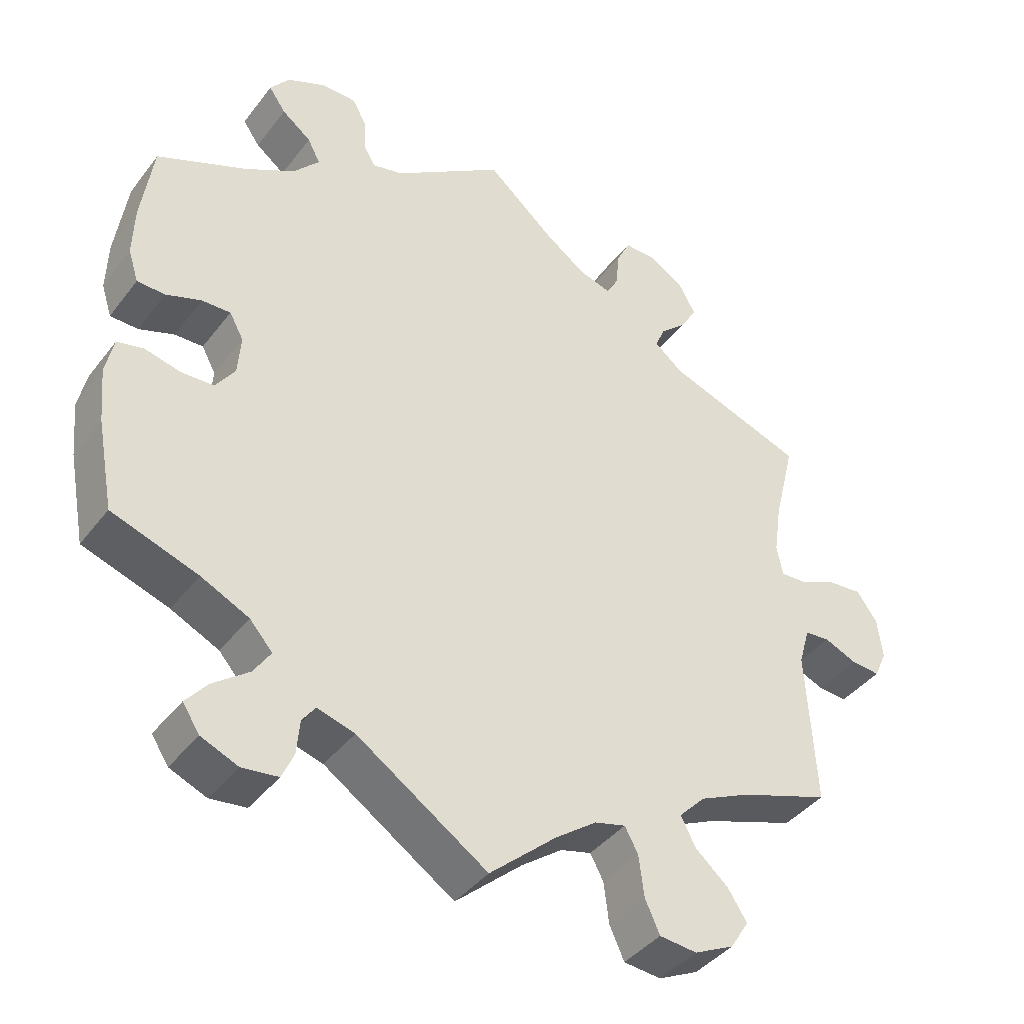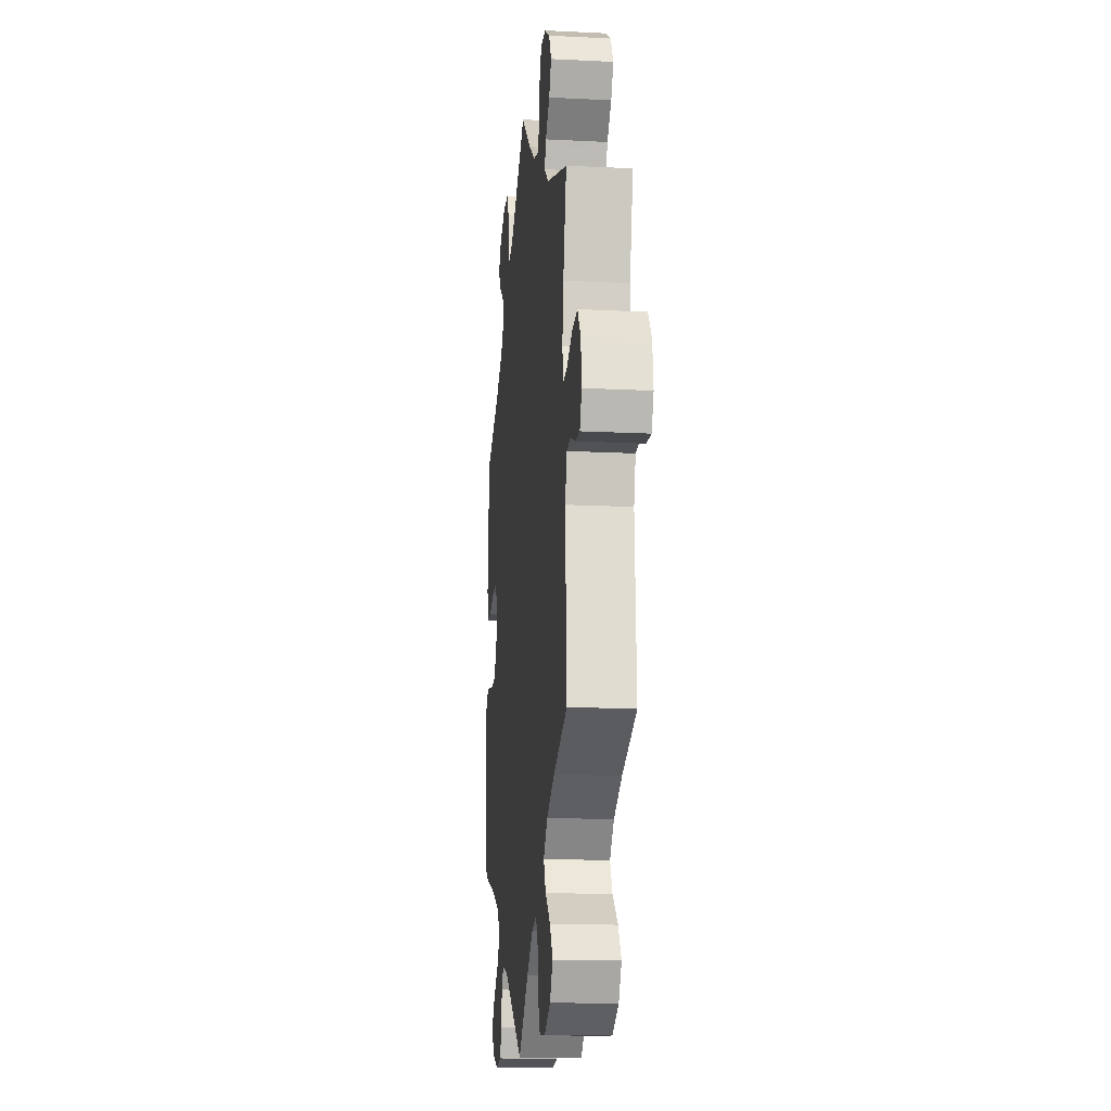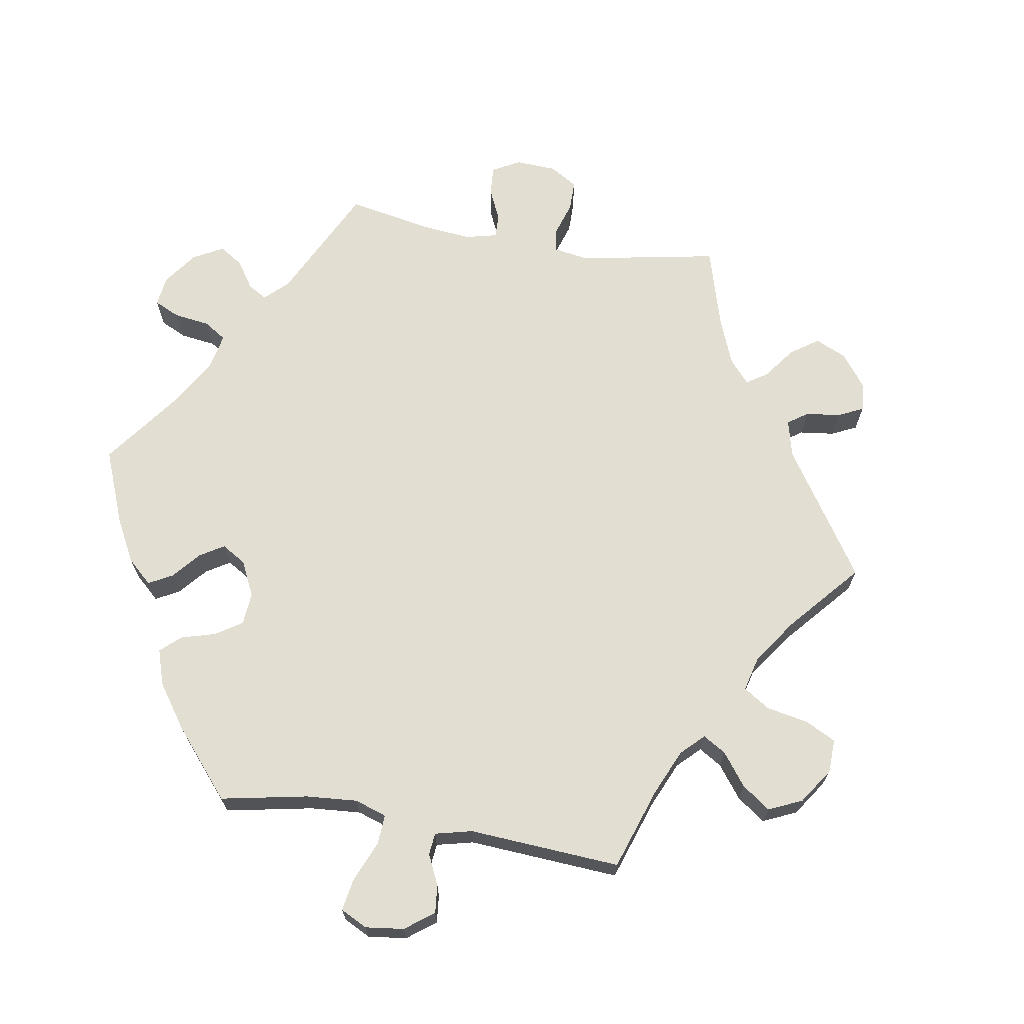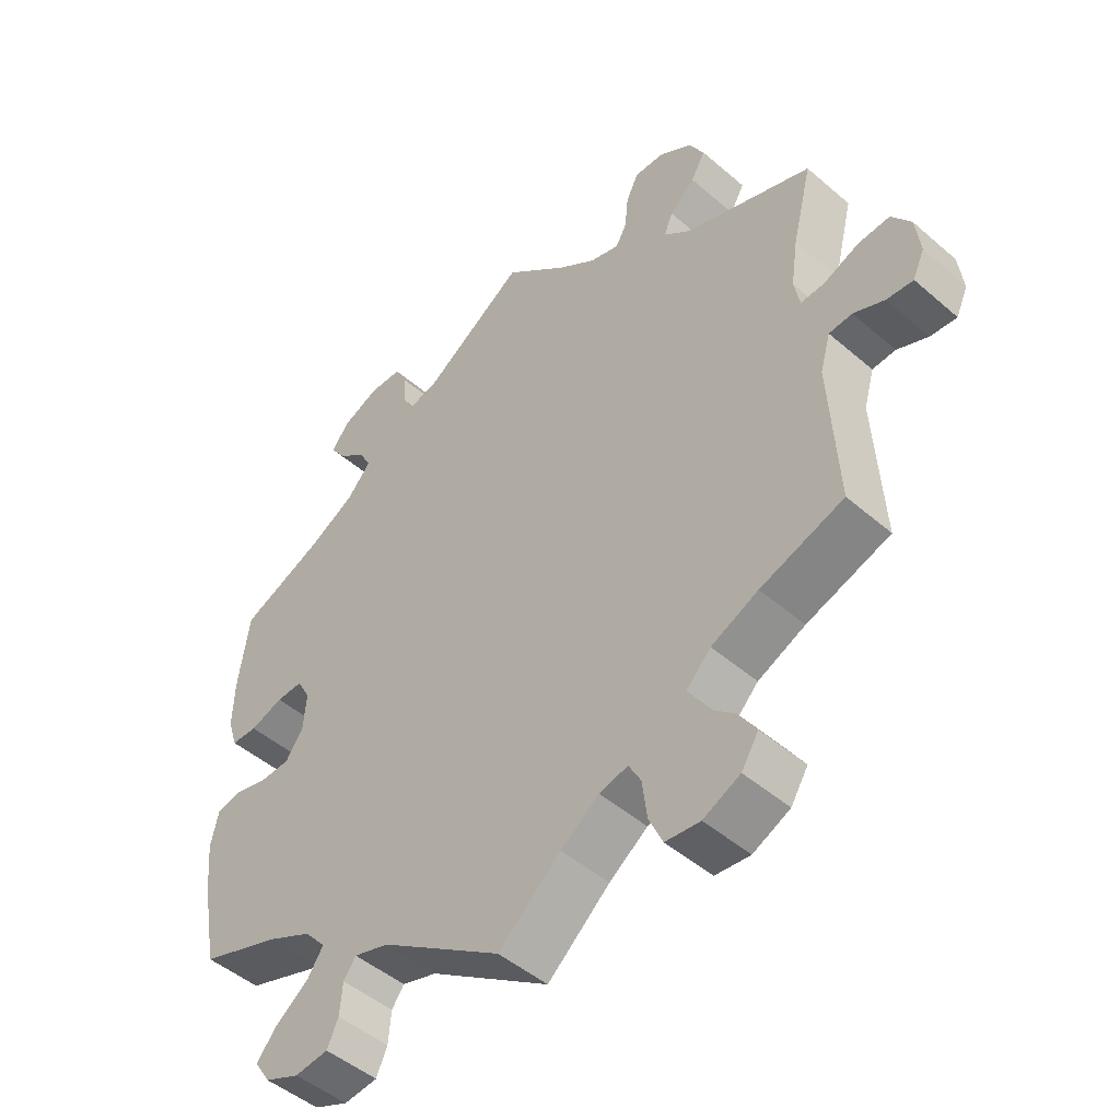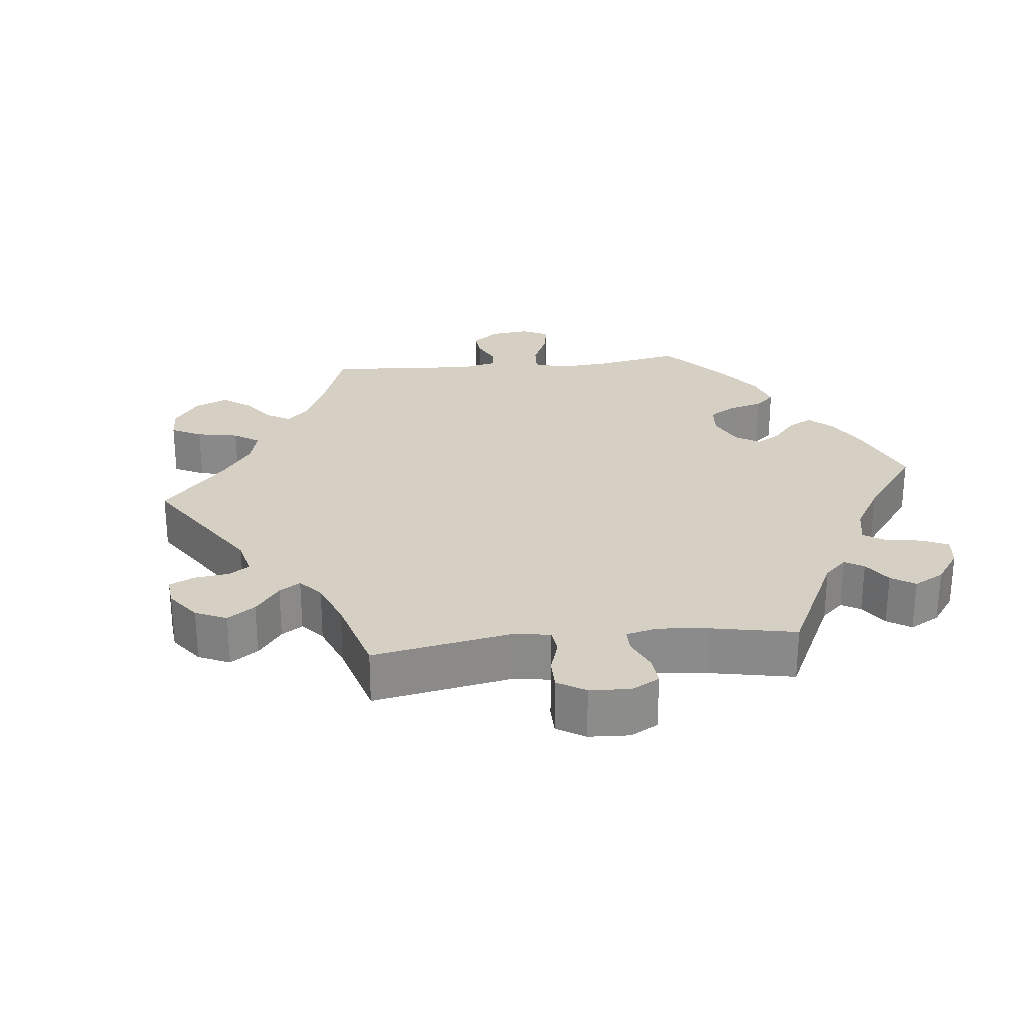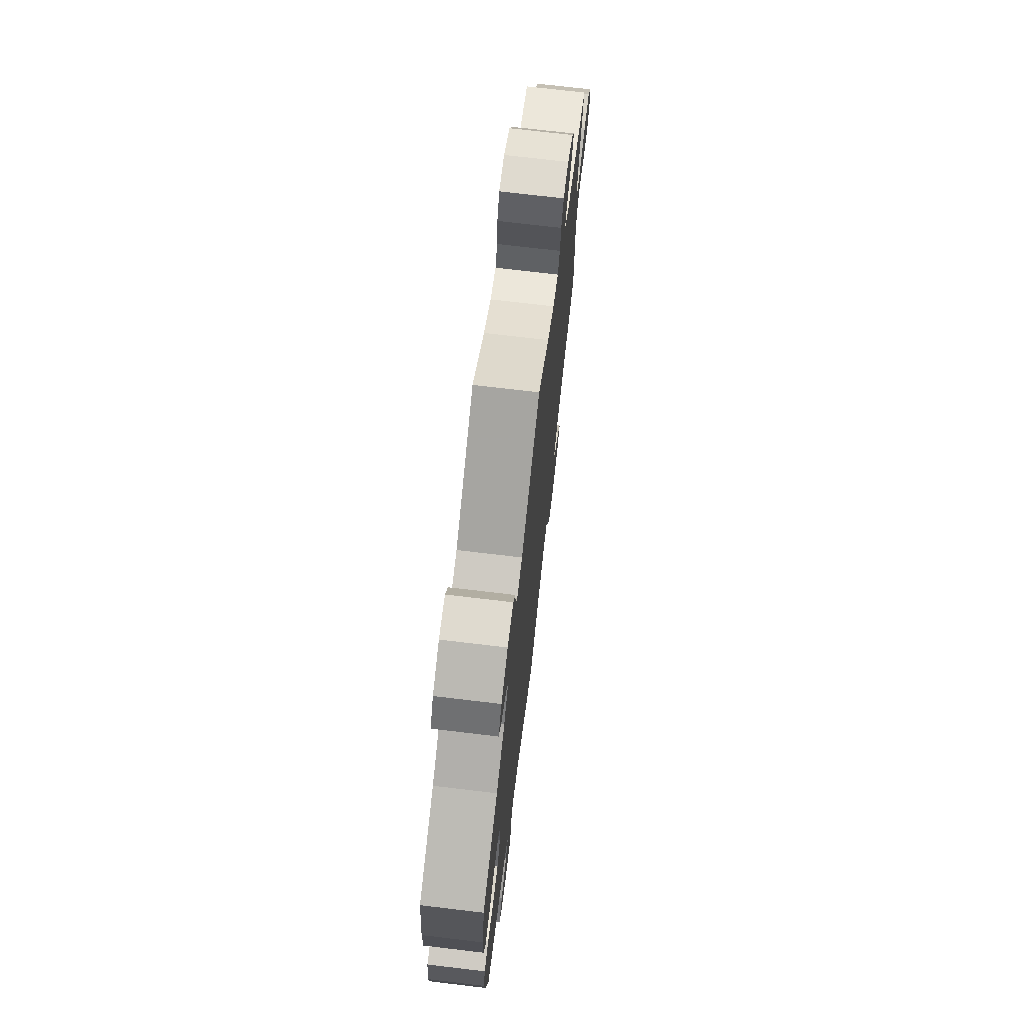
<metadata>
{"format":"obj","ext":"obj","renderer":"f3d","projection":"perspective","resolution":1024,"background":"white","views":[{"elev":-40.6,"azim":146.2,"up":"+Z"},{"elev":-16.3,"azim":-95.9,"up":"+Z"},{"elev":67.8,"azim":159.6,"up":"+Y"},{"elev":-47.8,"azim":-134.1,"up":"+Z"},{"elev":26.2,"azim":-36.2,"up":"+Y"},{"elev":72.0,"azim":96.8,"up":"+Z"}]}
</metadata>
<code>
v -0.313 0.07 0.355
v -0.274 0.07 0.387
v -0.287 0.07 0.418
v -0.324 0.07 0.452
v -0.345 0.07 0.489
v -0.323 0.07 0.529
v -0.275 0.07 0.56
v -0.231 0.07 0.561
v -0.213 0.07 0.524
v -0.208 0.07 0.474
v -0.192 0.07 0.445
v -0.148 0.07 0.458
v -0.091 0.07 0.499
v 0 0.07 0.578
v 0.15 0.07 0.477
v 0.192 0.07 0.467
v 0.207 0.07 0.494
v 0.21 0.07 0.54
v 0.228 0.07 0.575
v 0.276 0.07 0.576
v 0.329 0.07 0.552
v 0.355 0.07 0.518
v 0.332 0.07 0.485
v 0.292 0.07 0.454
v 0.275 0.07 0.421
v 0.31 0.07 0.381
v 0.378 0.07 0.343
v 0.5 0.07 0.29
v 0.516 0.07 0.178
v 0.518 0.07 0.11
v 0.504 0.07 0.066
v 0.466 0.07 0.065
v 0.418 0.07 0.082
v 0.379 0.07 0.083
v 0.36 0.07 0.048
v 0.364 0.07 -0.006
v 0.39 0.07 -0.044
v 0.434 0.07 -0.046
v 0.483 0.07 -0.034
v 0.519 0.07 -0.042
v 0.53 0.07 -0.093
v 0.523 0.07 -0.167
v 0.5 0.07 -0.289
v 0.383 0.07 -0.329
v 0.318 0.07 -0.36
v 0.287 0.07 -0.395
v 0.31 0.07 -0.43
v 0.359 0.07 -0.467
v 0.388 0.07 -0.502
v 0.365 0.07 -0.537
v 0.315 0.07 -0.558
v 0.266 0.07 -0.552
v 0.25 0.07 -0.516
v 0.246 0.07 -0.47
v 0.228 0.07 -0.445
v 0.177 0.07 -0.46
v 0 0.07 -0.578
v -0.091 0.07 -0.498
v -0.147 0.07 -0.457
v -0.189 0.07 -0.446
v -0.207 0.07 -0.479
v -0.214 0.07 -0.535
v -0.234 0.07 -0.579
v -0.285 0.07 -0.584
v -0.339 0.07 -0.558
v -0.364 0.07 -0.518
v -0.338 0.07 -0.478
v -0.293 0.07 -0.439
v -0.273 0.07 -0.4
v -0.309 0.07 -0.363
v -0.378 0.07 -0.331
v -0.5 0.07 -0.289
v -0.488 0.07 -0.077
v -0.503 0.07 -0.025
v -0.537 0.07 -0.022
v -0.582 0.07 -0.041
v -0.621 0.07 -0.044
v -0.638 0.07 -0.006
v -0.631 0.07 0.05
v -0.603 0.07 0.089
v -0.556 0.07 0.085
v -0.505 0.07 0.063
v -0.47 0.07 0.061
v -0.462 0.07 0.103
v -0.472 0.07 0.172
v -0.501 0.07 0.289
v -0.313 0 0.355
v -0.274 0 0.387
v -0.287 0 0.418
v -0.324 0 0.452
v -0.345 0 0.489
v -0.323 0 0.529
v -0.275 0 0.56
v -0.231 0 0.561
v -0.213 0 0.524
v -0.208 0 0.474
v -0.192 0 0.445
v -0.148 0 0.458
v -0.091 0 0.499
v 0 0 0.578
v 0.15 0 0.477
v 0.192 0 0.467
v 0.207 0 0.494
v 0.21 0 0.54
v 0.228 0 0.575
v 0.276 0 0.576
v 0.329 0 0.552
v 0.355 0 0.518
v 0.332 0 0.485
v 0.292 0 0.454
v 0.275 0 0.421
v 0.31 0 0.381
v 0.378 0 0.343
v 0.5 0 0.29
v 0.516 0 0.178
v 0.518 0 0.11
v 0.504 0 0.066
v 0.466 0 0.065
v 0.418 0 0.082
v 0.379 0 0.083
v 0.36 0 0.048
v 0.364 0 -0.006
v 0.39 0 -0.044
v 0.434 0 -0.046
v 0.483 0 -0.034
v 0.519 0 -0.042
v 0.53 0 -0.093
v 0.523 0 -0.167
v 0.5 0 -0.289
v 0.383 0 -0.329
v 0.318 0 -0.36
v 0.287 0 -0.395
v 0.31 0 -0.43
v 0.359 0 -0.467
v 0.388 0 -0.502
v 0.365 0 -0.537
v 0.315 0 -0.558
v 0.266 0 -0.552
v 0.25 0 -0.516
v 0.246 0 -0.47
v 0.228 0 -0.445
v 0.177 0 -0.46
v 0 0 -0.578
v -0.091 0 -0.498
v -0.147 0 -0.457
v -0.189 0 -0.446
v -0.207 0 -0.479
v -0.214 0 -0.535
v -0.234 0 -0.579
v -0.285 0 -0.584
v -0.339 0 -0.558
v -0.364 0 -0.518
v -0.338 0 -0.478
v -0.293 0 -0.439
v -0.273 0 -0.4
v -0.309 0 -0.363
v -0.378 0 -0.331
v -0.5 0 -0.289
v -0.488 0 -0.077
v -0.503 0 -0.025
v -0.537 0 -0.022
v -0.582 0 -0.041
v -0.621 0 -0.044
v -0.638 0 -0.006
v -0.631 0 0.05
v -0.603 0 0.089
v -0.556 0 0.085
v -0.505 0 0.063
v -0.47 0 0.061
v -0.462 0 0.103
v -0.472 0 0.172
v -0.501 0 0.289
f 85 86 1
f 84 85 1 2
f 83 84 2
f 79 80 81 82
f 79 82 83
f 78 79 83
f 75 76 77 78
f 74 75 78 83
f 73 74 83 2
f 71 72 73 2
f 65 66 67 68
f 65 68 69
f 64 65 69
f 61 62 63 64
f 60 61 64 69
f 59 60 69 70
f 56 57 58
f 55 56 58 59
f 51 52 53 54
f 51 54 55
f 50 51 55
f 47 48 49 50
f 46 47 50 55
f 45 46 55 59
f 41 42 43 44
f 38 39 40 41
f 37 38 41 44
f 36 37 44 45
f 30 31 32 33
f 30 33 34
f 27 28 29 30
f 26 27 30 34
f 25 26 34 35
f 21 22 23 24
f 21 24 25
f 20 21 25
f 17 18 19 20
f 16 17 20 25
f 15 16 25 35
f 13 14 15 35
f 7 8 9 10
f 7 10 11
f 6 7 11
f 3 4 5 6
f 2 3 6 11
f 70 71 2 11
f 12 13 35 36
f 36 45 59 70
f 11 12 36 70
f 87 172 171
f 88 87 171 170
f 88 170 169
f 168 167 166 165
f 169 168 165
f 169 165 164
f 164 163 162 161
f 169 164 161 160
f 88 169 160 159
f 88 159 158 157
f 154 153 152 151
f 155 154 151
f 155 151 150
f 150 149 148 147
f 155 150 147 146
f 156 155 146 145
f 144 143 142
f 145 144 142 141
f 140 139 138 137
f 141 140 137
f 141 137 136
f 136 135 134 133
f 141 136 133 132
f 145 141 132 131
f 130 129 128 127
f 127 126 125 124
f 130 127 124 123
f 131 130 123 122
f 119 118 117 116
f 120 119 116
f 116 115 114 113
f 120 116 113 112
f 121 120 112 111
f 110 109 108 107
f 111 110 107
f 111 107 106
f 106 105 104 103
f 111 106 103 102
f 121 111 102 101
f 121 101 100 99
f 96 95 94 93
f 97 96 93
f 97 93 92
f 92 91 90 89
f 97 92 89 88
f 97 88 157 156
f 122 121 99 98
f 156 145 131 122
f 156 122 98 97
f 1 87 88 2
f 2 88 89 3
f 3 89 90 4
f 4 90 91 5
f 5 91 92 6
f 6 92 93 7
f 7 93 94 8
f 8 94 95 9
f 9 95 96 10
f 10 96 97 11
f 11 97 98 12
f 12 98 99 13
f 13 99 100 14
f 14 100 101 15
f 15 101 102 16
f 16 102 103 17
f 17 103 104 18
f 18 104 105 19
f 19 105 106 20
f 20 106 107 21
f 21 107 108 22
f 22 108 109 23
f 23 109 110 24
f 24 110 111 25
f 25 111 112 26
f 26 112 113 27
f 27 113 114 28
f 28 114 115 29
f 29 115 116 30
f 30 116 117 31
f 31 117 118 32
f 32 118 119 33
f 33 119 120 34
f 34 120 121 35
f 35 121 122 36
f 36 122 123 37
f 37 123 124 38
f 38 124 125 39
f 39 125 126 40
f 40 126 127 41
f 41 127 128 42
f 42 128 129 43
f 43 129 130 44
f 44 130 131 45
f 45 131 132 46
f 46 132 133 47
f 47 133 134 48
f 48 134 135 49
f 49 135 136 50
f 50 136 137 51
f 51 137 138 52
f 52 138 139 53
f 53 139 140 54
f 54 140 141 55
f 55 141 142 56
f 56 142 143 57
f 57 143 144 58
f 58 144 145 59
f 59 145 146 60
f 60 146 147 61
f 61 147 148 62
f 62 148 149 63
f 63 149 150 64
f 64 150 151 65
f 65 151 152 66
f 66 152 153 67
f 67 153 154 68
f 68 154 155 69
f 69 155 156 70
f 70 156 157 71
f 71 157 158 72
f 72 158 159 73
f 73 159 160 74
f 74 160 161 75
f 75 161 162 76
f 76 162 163 77
f 77 163 164 78
f 78 164 165 79
f 79 165 166 80
f 80 166 167 81
f 81 167 168 82
f 82 168 169 83
f 83 169 170 84
f 84 170 171 85
f 85 171 172 86
f 86 172 87 1

</code>
